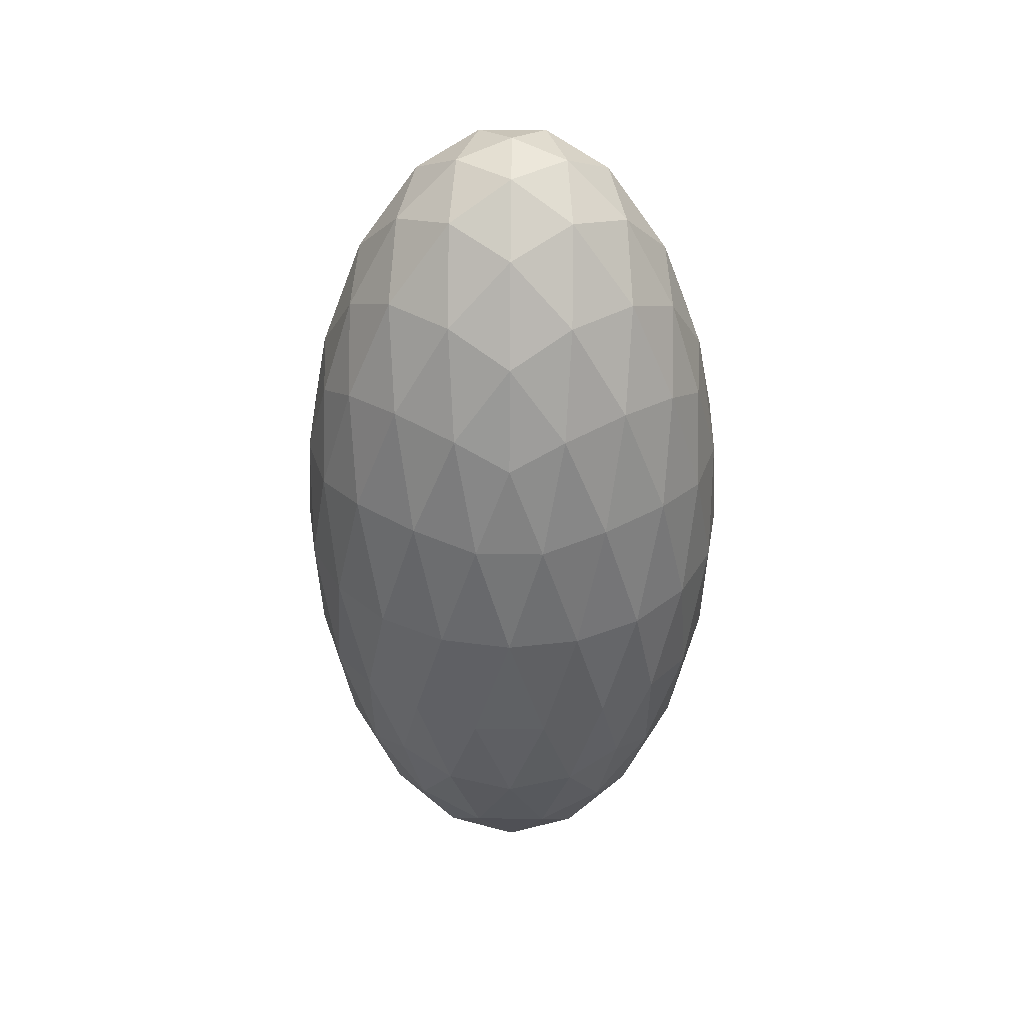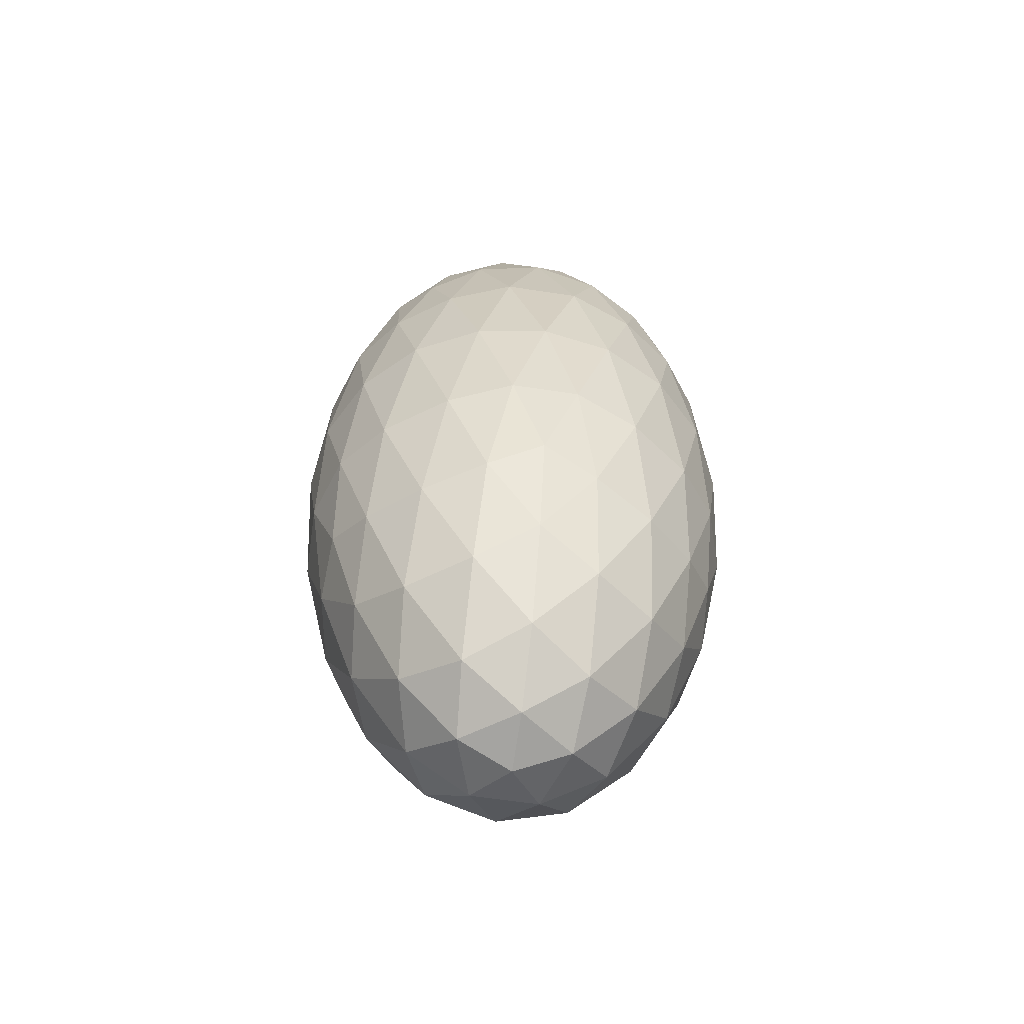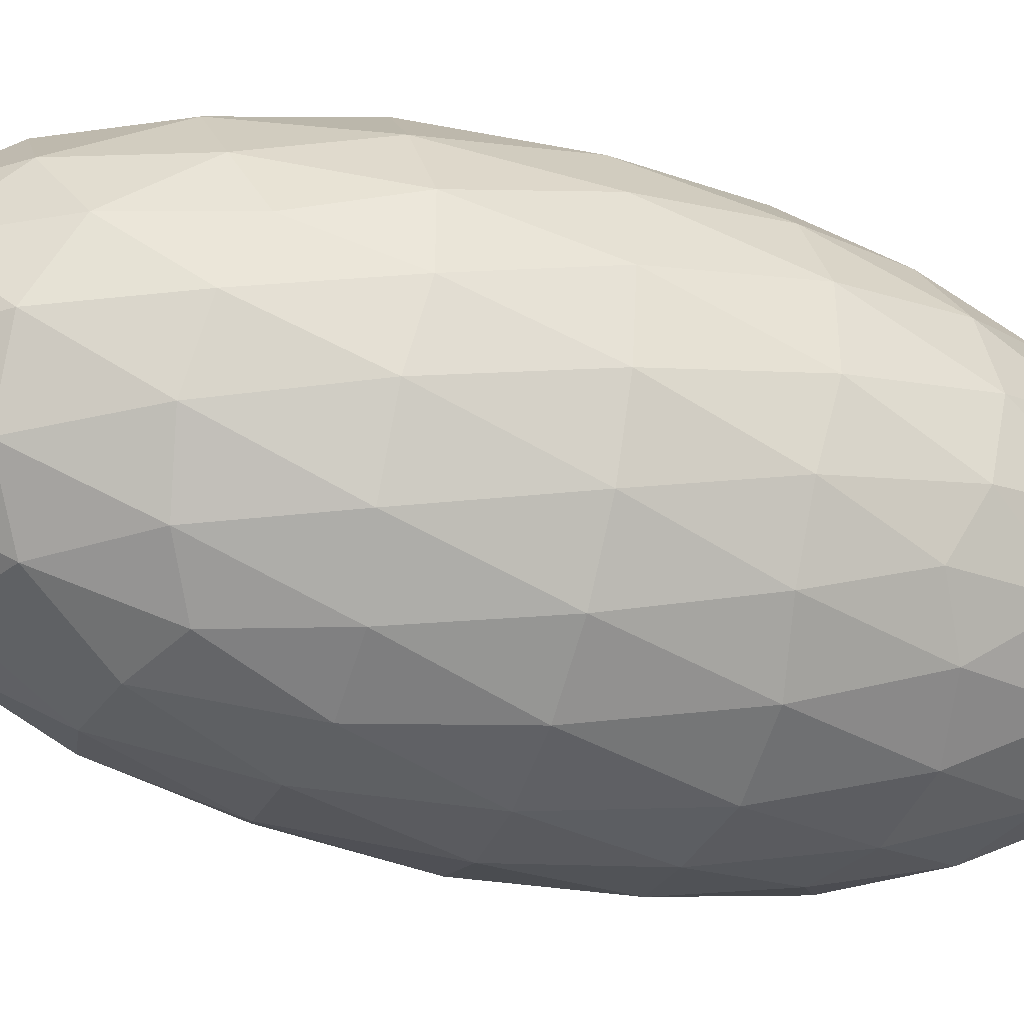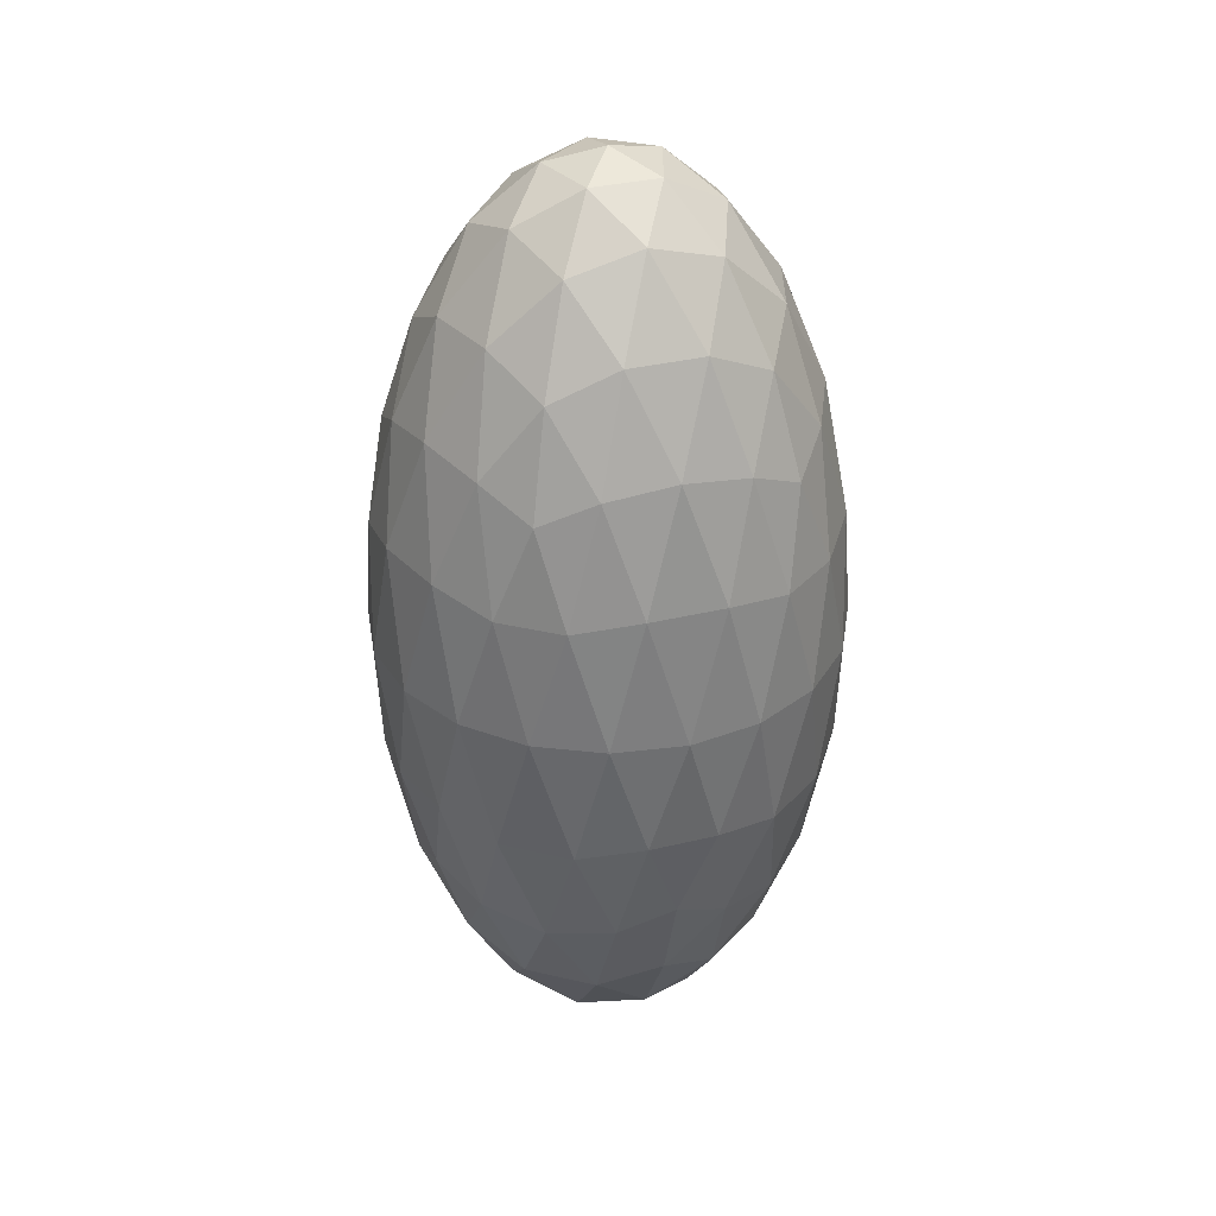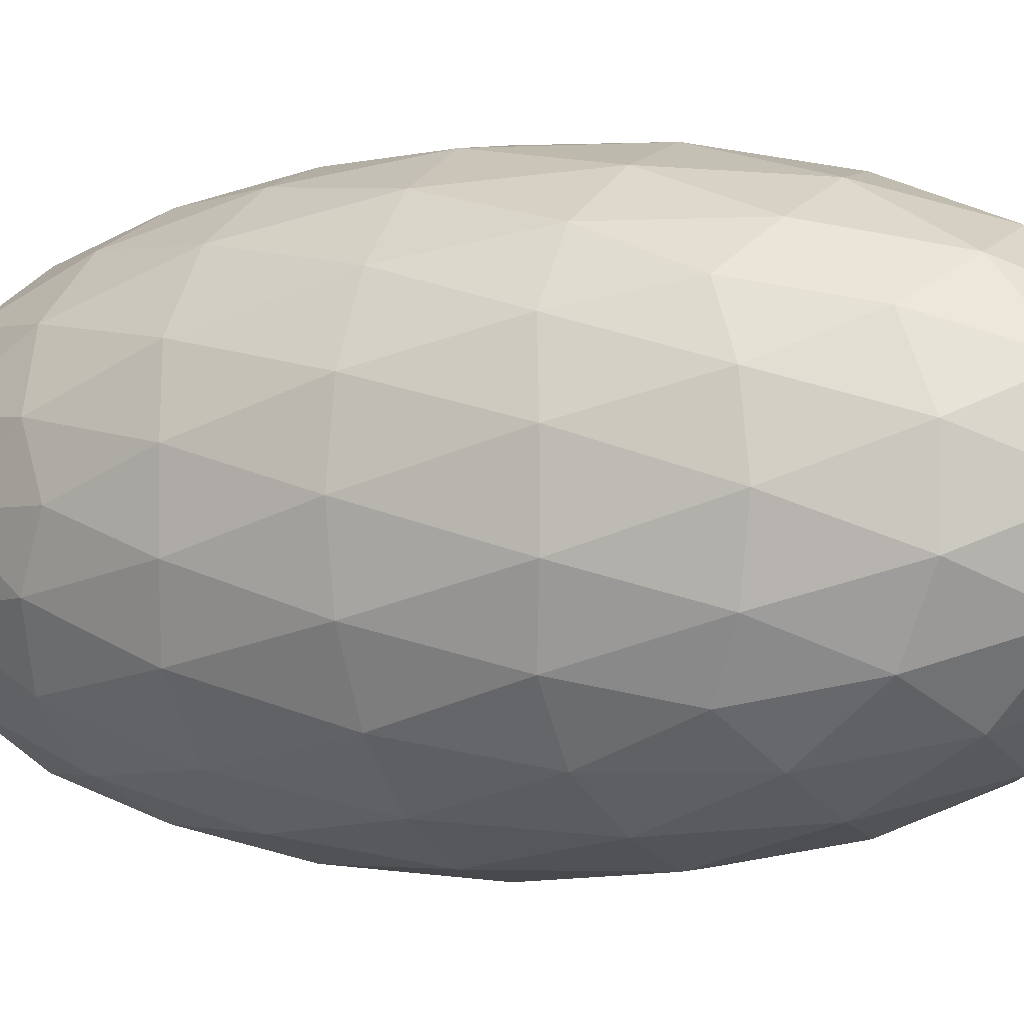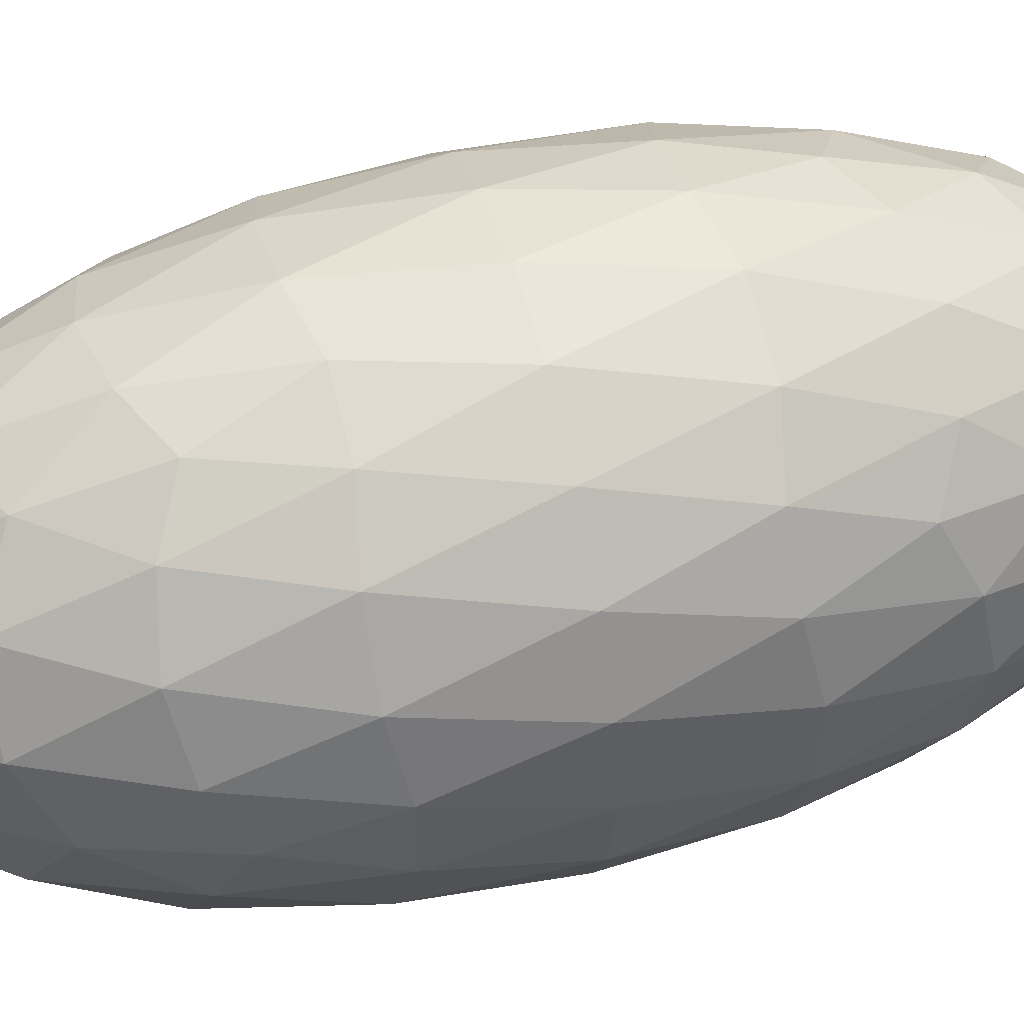
<metadata>
{"format":"obj","ext":"obj","renderer":"f3d","projection":"perspective","resolution":1024,"background":"white","views":[{"elev":38.1,"azim":-161.3,"up":"+Y"},{"elev":-59.1,"azim":153.0,"up":"+Y"},{"elev":-40.8,"azim":-108.2,"up":"+Z"},{"elev":33.7,"azim":-72.3,"up":"+Y"},{"elev":-2.7,"azim":117.4,"up":"+Z"},{"elev":51.4,"azim":-105.4,"up":"+Z"}]}
</metadata>
<code>
o Sphere
v 0 2.046 0
v 0.7236 0.9148 0.5257
v -0.2764 0.9148 0.8506
v -0.8944 0.9148 0
v -0.2764 0.9148 -0.8506
v 0.7236 0.9148 -0.5257
v 0.2764 -0.9148 0.8506
v -0.7236 -0.9148 0.5257
v -0.7236 -0.9148 -0.5257
v 0.2764 -0.9148 -0.8506
v 0.8944 -0.9148 0
v 0 -2.046 0
v -0.2328 1.345 0.7166
v -0.1625 1.74 0.5
v -0.07761 1.98 0.2389
v 0.2032 1.98 0.1476
v 0.4253 1.74 0.309
v 0.6095 1.345 0.4429
v 0.5319 1.028 0.6817
v 0.2629 1.075 0.809
v -0.02964 1.028 0.8642
v 0.8127 1.028 -0.2952
v 0.8506 1.075 0
v 0.8127 1.028 0.2952
v 0.2032 1.98 -0.1476
v 0.4253 1.74 -0.309
v 0.6095 1.345 -0.4429
v -0.7534 1.345 0
v -0.5257 1.74 0
v -0.2511 1.98 0
v -0.484 1.028 0.7166
v -0.6882 1.075 0.5
v -0.8311 1.028 0.2389
v -0.2328 1.345 -0.7166
v -0.1625 1.74 -0.5
v -0.07761 1.98 -0.2389
v -0.8311 1.028 -0.2389
v -0.6882 1.075 -0.5
v -0.484 1.028 -0.7166
v -0.02964 1.028 -0.8642
v 0.2629 1.075 -0.809
v 0.5319 1.028 -0.6817
v 0.9566 -0.5138 0.1476
v 0.9511 0 0.309
v 0.8607 0.5138 0.4429
v 0.8607 0.5138 -0.4429
v 0.9511 0 -0.309
v 0.9566 -0.5138 -0.1476
v 0.1552 -0.5138 0.9554
v 0 0 1
v -0.1552 0.5138 0.9554
v 0.6872 0.5138 0.6817
v 0.5878 0 0.809
v 0.436 -0.5138 0.8642
v -0.8607 -0.5138 0.4429
v -0.9511 0 0.309
v -0.9566 0.5138 0.1476
v -0.436 0.5138 0.8642
v -0.5878 0 0.809
v -0.6872 -0.5138 0.6817
v -0.6872 -0.5138 -0.6817
v -0.5878 0 -0.809
v -0.436 0.5138 -0.8642
v -0.9566 0.5138 -0.1476
v -0.9511 0 -0.309
v -0.8607 -0.5138 -0.4429
v 0.436 -0.5138 -0.8642
v 0.5878 0 -0.809
v 0.6872 0.5138 -0.6817
v -0.1552 0.5138 -0.9554
v 0 0 -1
v 0.1552 -0.5138 -0.9554
v 0.8311 -1.028 0.2389
v 0.6882 -1.075 0.5
v 0.484 -1.028 0.7166
v 0.02964 -1.028 0.8642
v -0.2629 -1.075 0.809
v -0.5319 -1.028 0.6817
v -0.8127 -1.028 0.2952
v -0.8506 -1.075 0
v -0.8127 -1.028 -0.2952
v -0.5319 -1.028 -0.6817
v -0.2629 -1.075 -0.809
v 0.02964 -1.028 -0.8642
v 0.484 -1.028 -0.7166
v 0.6882 -1.075 -0.5
v 0.8311 -1.028 -0.2389
v 0.07761 -1.98 0.2389
v 0.1625 -1.74 0.5
v 0.2328 -1.345 0.7166
v 0.7534 -1.345 0
v 0.5257 -1.74 0
v 0.2511 -1.98 0
v -0.2032 -1.98 0.1476
v -0.4253 -1.74 0.309
v -0.6095 -1.345 0.4429
v -0.2032 -1.98 -0.1476
v -0.4253 -1.74 -0.309
v -0.6095 -1.345 -0.4429
v 0.07761 -1.98 -0.2389
v 0.1625 -1.74 -0.5
v 0.2328 -1.345 -0.7166
v 0.3618 -1.83 -0.2629
v 0.6382 -1.48 -0.2629
v 0.4472 -1.48 -0.5257
v -0.1382 -1.83 -0.4253
v -0.05279 -1.48 -0.6882
v -0.3618 -1.48 -0.5878
v -0.4472 -1.83 0
v -0.6708 -1.48 -0.1625
v -0.6708 -1.48 0.1625
v -0.1382 -1.83 0.4253
v -0.3618 -1.48 0.5878
v -0.05279 -1.48 0.6882
v 0.3618 -1.83 0.2629
v 0.4472 -1.48 0.5257
v 0.6382 -1.48 0.2629
v 0.8618 -0.5654 -0.4253
v 0.809 0 -0.5878
v 0.6708 -0.5654 -0.6882
v -0.1382 -0.5654 -0.9511
v -0.309 1e-06 -0.9511
v -0.4472 -0.5654 -0.8506
v -0.9472 -0.5654 -0.1625
v -1 -1e-06 0
v -0.9472 -0.5654 0.1625
v -0.4472 -0.5654 0.8506
v -0.309 2e-06 0.9511
v -0.1382 -0.5654 0.9511
v 0.6708 -0.5654 0.6882
v 0.809 4e-06 0.5878
v 0.8618 -0.5654 0.4253
v 0.309 0 -0.9511
v 0.4472 0.5654 -0.8506
v 0.1382 0.5654 -0.9511
v -0.809 0 -0.5878
v -0.6708 0.5654 -0.6882
v -0.8618 0.5654 -0.4253
v -0.809 0 0.5878
v -0.8618 0.5654 0.4253
v -0.6708 0.5654 0.6882
v 0.309 0 0.9511
v 0.1382 0.5654 0.9511
v 0.4472 0.5654 0.8506
v 1 0 0
v 0.9472 0.5654 0.1625
v 0.9472 0.5654 -0.1625
v 0.3618 1.48 -0.5878
v 0.1382 1.83 -0.4253
v 0.05279 1.48 -0.6882
v -0.4472 1.48 -0.5257
v -0.3618 1.83 -0.2629
v -0.6382 1.48 -0.2629
v -0.6382 1.48 0.2629
v -0.3618 1.83 0.2629
v -0.4472 1.48 0.5257
v 0.6708 1.48 -0.1625
v 0.6708 1.48 0.1625
v 0.4472 1.83 1e-06
v 0.05279 1.48 0.6882
v 0.1382 1.83 0.4253
v 0.3618 1.48 0.5878
f 1 15 16
f 2 24 18
f 1 30 15
f 1 36 30
f 1 25 36
f 2 45 24
f 3 51 21
f 4 57 33
f 5 63 39
f 6 69 42
f 2 52 45
f 3 58 51
f 4 64 57
f 5 70 63
f 6 46 69
f 7 90 75
f 8 96 78
f 9 99 81
f 10 102 84
f 11 91 87
f 93 12 100
f 92 93 103
f 91 92 104
f 93 100 103
f 103 100 101
f 92 103 104
f 104 103 105
f 103 101 105
f 105 101 102
f 91 104 87
f 87 104 86
f 104 105 86
f 86 105 85
f 105 102 85
f 85 102 10
f 100 12 97
f 101 100 106
f 102 101 107
f 100 97 106
f 106 97 98
f 101 106 107
f 107 106 108
f 106 98 108
f 108 98 99
f 102 107 84
f 84 107 83
f 107 108 83
f 83 108 82
f 108 99 82
f 82 99 9
f 97 12 94
f 98 97 109
f 99 98 110
f 97 94 109
f 109 94 95
f 98 109 110
f 110 109 111
f 109 95 111
f 111 95 96
f 99 110 81
f 81 110 80
f 110 111 80
f 80 111 79
f 111 96 79
f 79 96 8
f 94 12 88
f 95 94 112
f 96 95 113
f 94 88 112
f 112 88 89
f 95 112 113
f 113 112 114
f 112 89 114
f 114 89 90
f 96 113 78
f 78 113 77
f 113 114 77
f 77 114 76
f 114 90 76
f 76 90 7
f 88 12 93
f 89 88 115
f 90 89 116
f 88 93 115
f 115 93 92
f 89 115 116
f 116 115 117
f 115 92 117
f 117 92 91
f 90 116 75
f 75 116 74
f 116 117 74
f 74 117 73
f 117 91 73
f 73 91 11
f 48 11 87
f 47 48 118
f 46 47 119
f 48 87 118
f 118 87 86
f 47 118 119
f 119 118 120
f 118 86 120
f 120 86 85
f 46 119 69
f 69 119 68
f 119 120 68
f 68 120 67
f 120 85 67
f 67 85 10
f 72 10 84
f 71 72 121
f 70 71 122
f 72 84 121
f 121 84 83
f 71 121 122
f 122 121 123
f 121 83 123
f 123 83 82
f 70 122 63
f 63 122 62
f 122 123 62
f 62 123 61
f 123 82 61
f 61 82 9
f 66 9 81
f 65 66 124
f 64 65 125
f 66 81 124
f 124 81 80
f 65 124 125
f 125 124 126
f 124 80 126
f 126 80 79
f 64 125 57
f 57 125 56
f 125 126 56
f 56 126 55
f 126 79 55
f 55 79 8
f 60 8 78
f 59 60 127
f 58 59 128
f 60 78 127
f 127 78 77
f 59 127 128
f 128 127 129
f 127 77 129
f 129 77 76
f 58 128 51
f 51 128 50
f 128 129 50
f 50 129 49
f 129 76 49
f 49 76 7
f 54 7 75
f 53 54 130
f 52 53 131
f 54 75 130
f 130 75 74
f 53 130 131
f 131 130 132
f 130 74 132
f 132 74 73
f 52 131 45
f 45 131 44
f 131 132 44
f 44 132 43
f 132 73 43
f 43 73 11
f 67 10 72
f 68 67 133
f 69 68 134
f 67 72 133
f 133 72 71
f 68 133 134
f 134 133 135
f 133 71 135
f 135 71 70
f 69 134 42
f 42 134 41
f 134 135 41
f 41 135 40
f 135 70 40
f 40 70 5
f 61 9 66
f 62 61 136
f 63 62 137
f 61 66 136
f 136 66 65
f 62 136 137
f 137 136 138
f 136 65 138
f 138 65 64
f 63 137 39
f 39 137 38
f 137 138 38
f 38 138 37
f 138 64 37
f 37 64 4
f 55 8 60
f 56 55 139
f 57 56 140
f 55 60 139
f 139 60 59
f 56 139 140
f 140 139 141
f 139 59 141
f 141 59 58
f 57 140 33
f 33 140 32
f 140 141 32
f 32 141 31
f 141 58 31
f 31 58 3
f 49 7 54
f 50 49 142
f 51 50 143
f 49 54 142
f 142 54 53
f 50 142 143
f 143 142 144
f 142 53 144
f 144 53 52
f 51 143 21
f 21 143 20
f 143 144 20
f 20 144 19
f 144 52 19
f 19 52 2
f 43 11 48
f 44 43 145
f 45 44 146
f 43 48 145
f 145 48 47
f 44 145 146
f 146 145 147
f 145 47 147
f 147 47 46
f 45 146 24
f 24 146 23
f 146 147 23
f 23 147 22
f 147 46 22
f 22 46 6
f 27 6 42
f 26 27 148
f 25 26 149
f 27 42 148
f 148 42 41
f 26 148 149
f 149 148 150
f 148 41 150
f 150 41 40
f 25 149 36
f 36 149 35
f 149 150 35
f 35 150 34
f 150 40 34
f 34 40 5
f 34 5 39
f 35 34 151
f 36 35 152
f 34 39 151
f 151 39 38
f 35 151 152
f 152 151 153
f 151 38 153
f 153 38 37
f 36 152 30
f 30 152 29
f 152 153 29
f 29 153 28
f 153 37 28
f 28 37 4
f 28 4 33
f 29 28 154
f 30 29 155
f 28 33 154
f 154 33 32
f 29 154 155
f 155 154 156
f 154 32 156
f 156 32 31
f 30 155 15
f 15 155 14
f 155 156 14
f 14 156 13
f 156 31 13
f 13 31 3
f 22 6 27
f 23 22 157
f 24 23 158
f 22 27 157
f 157 27 26
f 23 157 158
f 158 157 159
f 157 26 159
f 159 26 25
f 24 158 18
f 18 158 17
f 158 159 17
f 17 159 16
f 159 25 16
f 16 25 1
f 13 3 21
f 14 13 160
f 15 14 161
f 13 21 160
f 160 21 20
f 14 160 161
f 161 160 162
f 160 20 162
f 162 20 19
f 15 161 16
f 16 161 17
f 161 162 17
f 17 162 18
f 162 19 18
f 18 19 2

</code>
